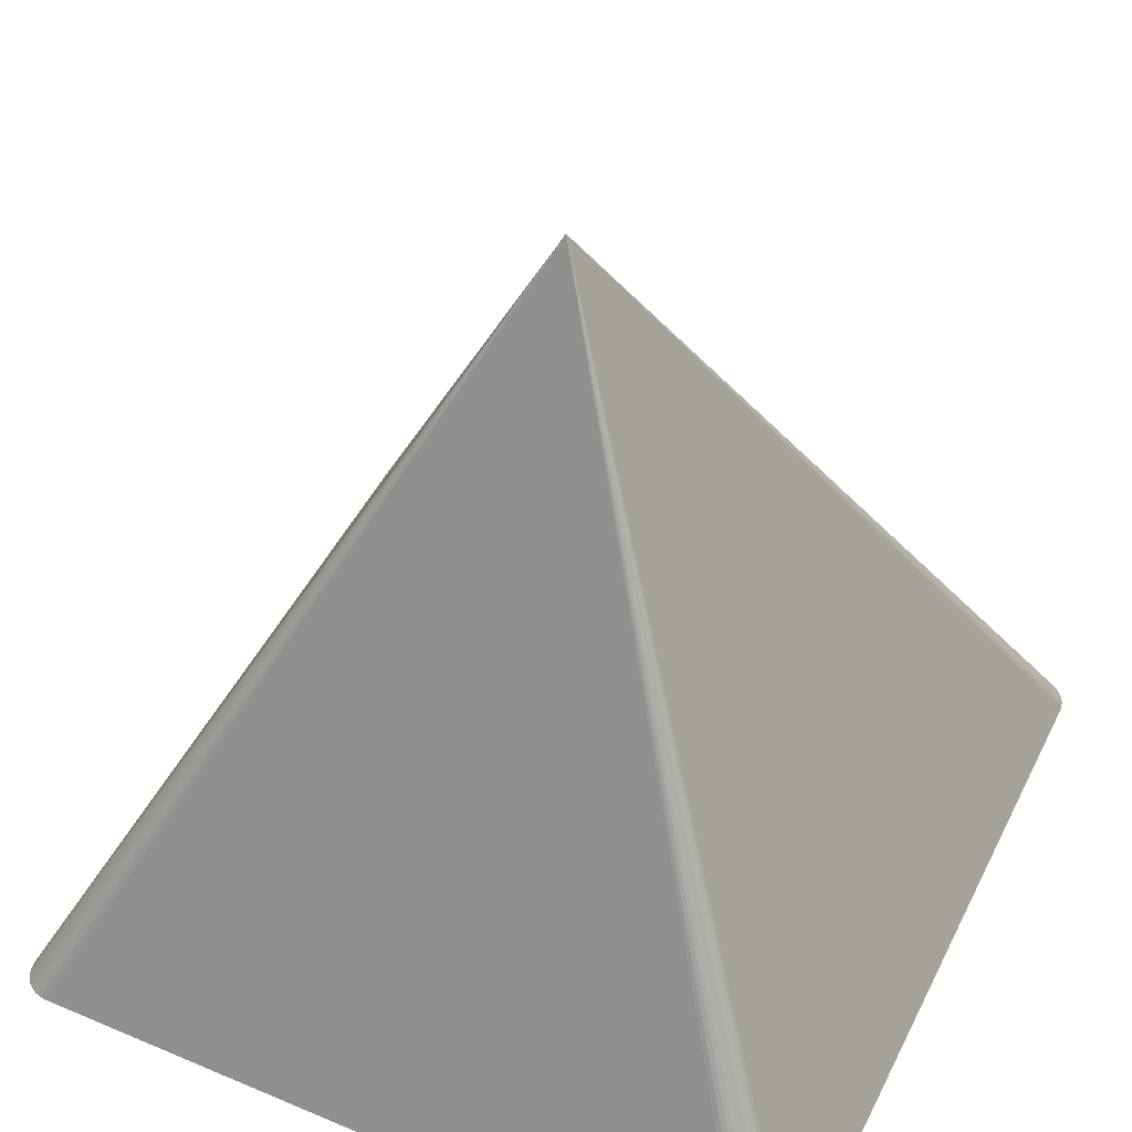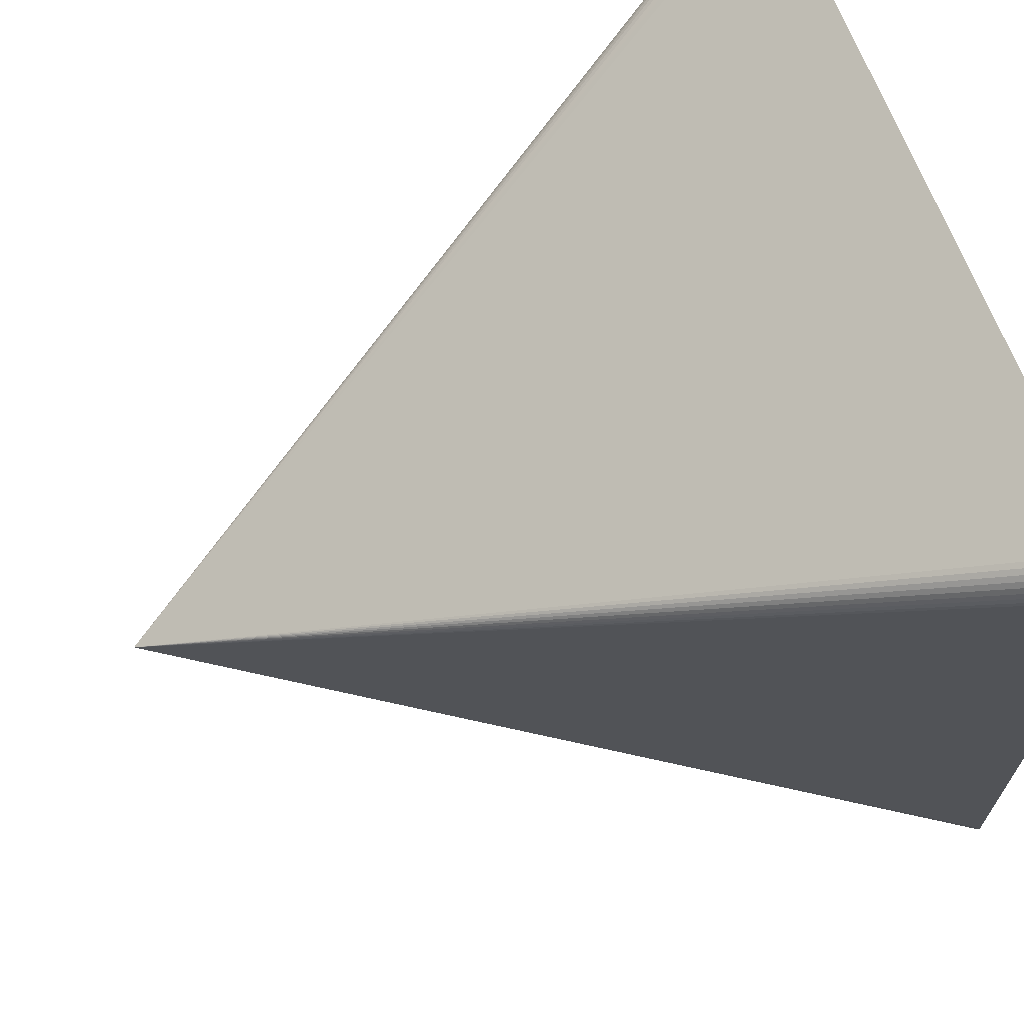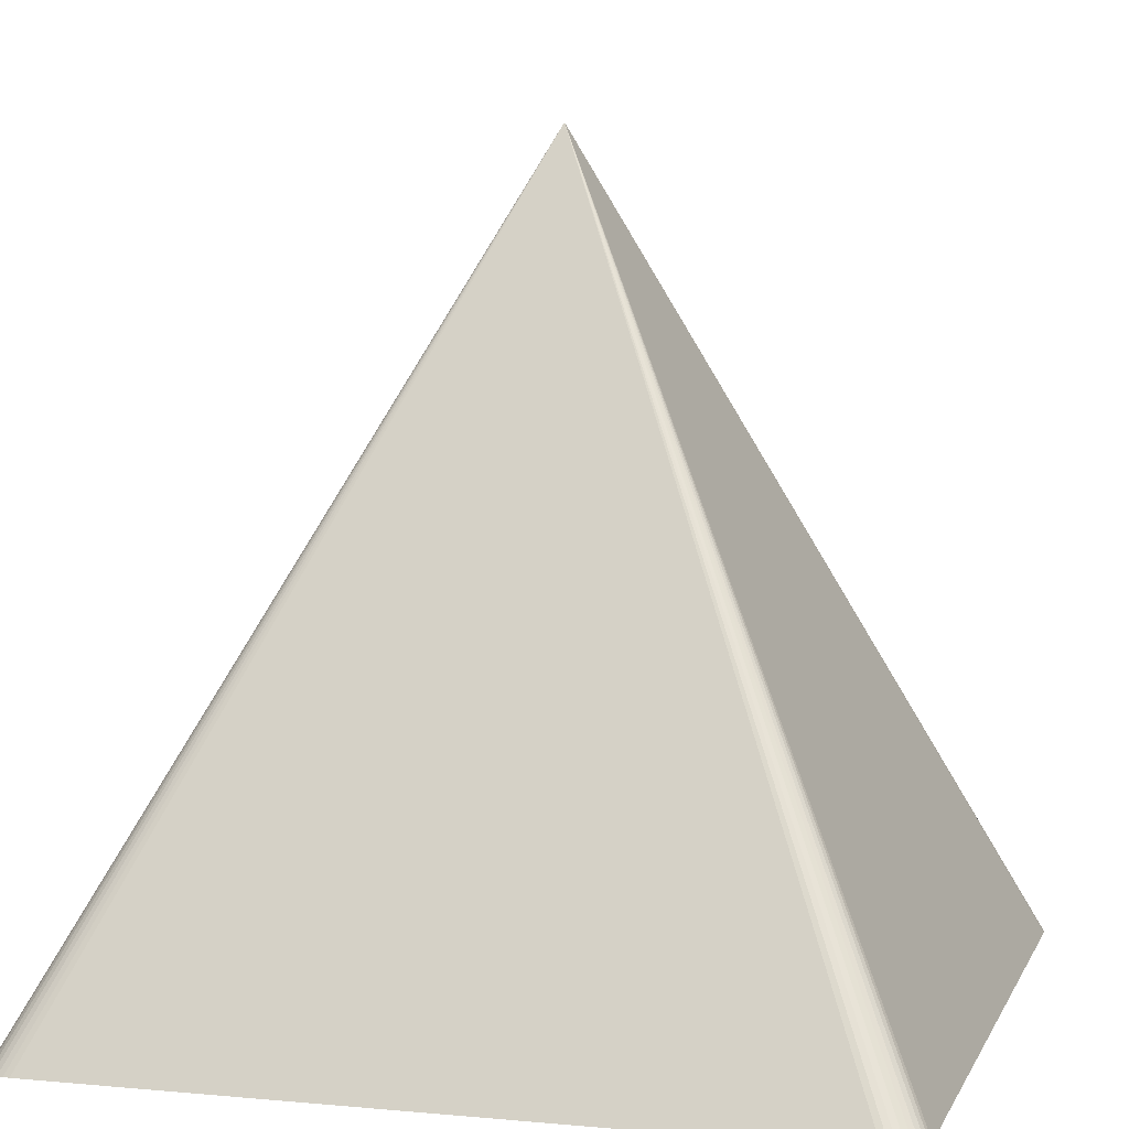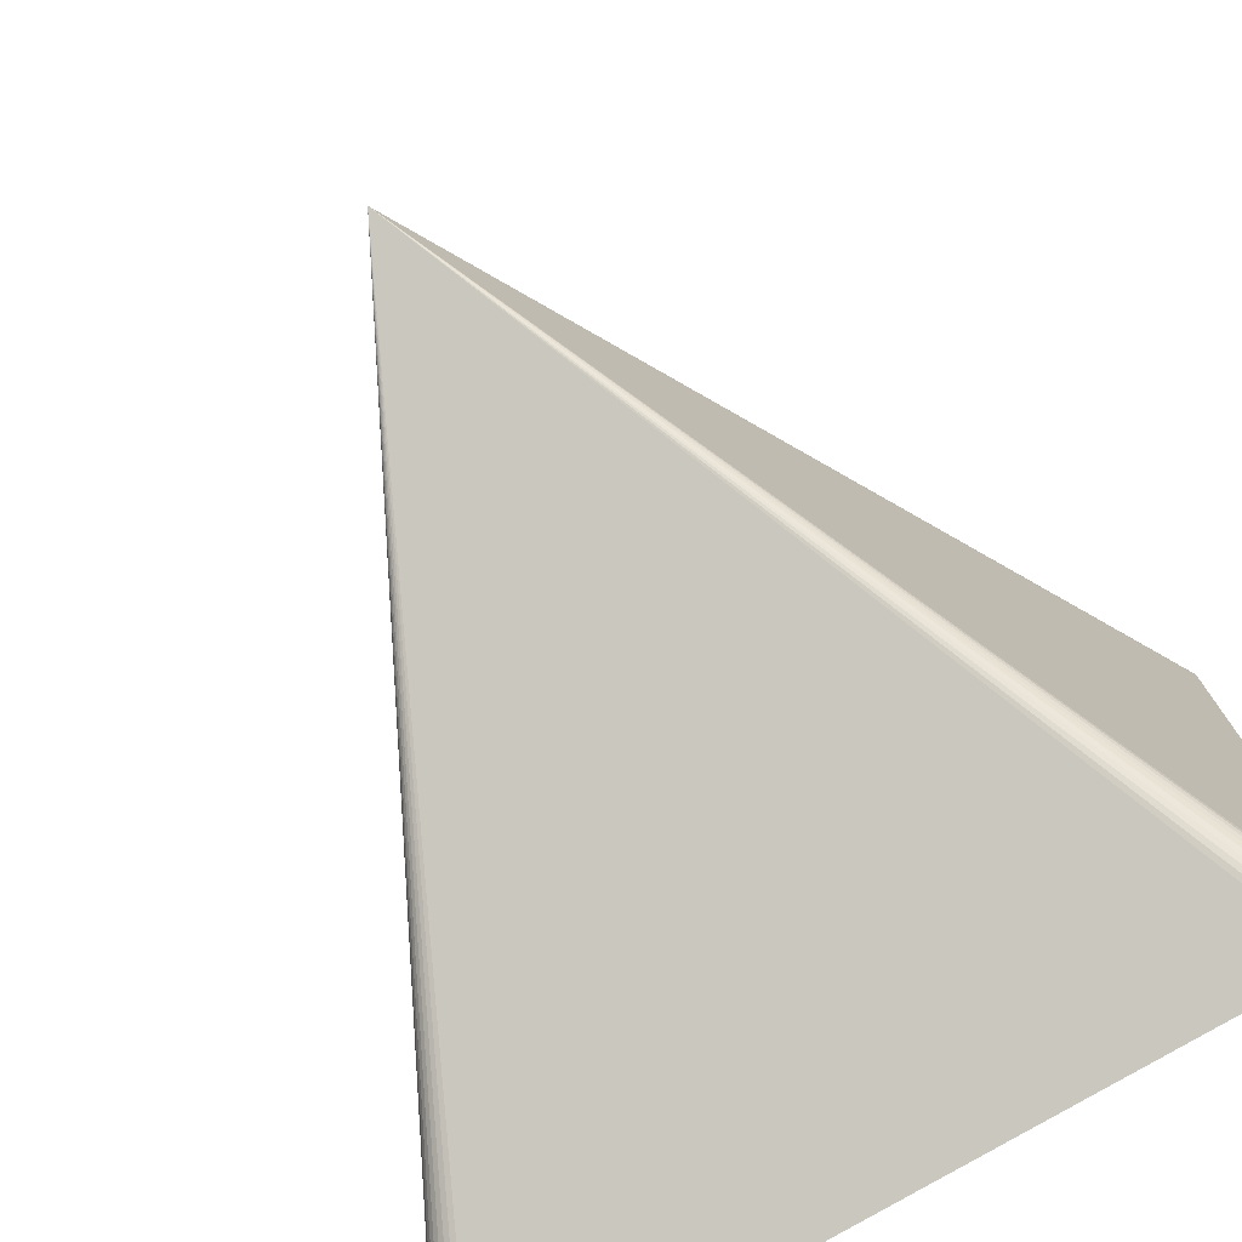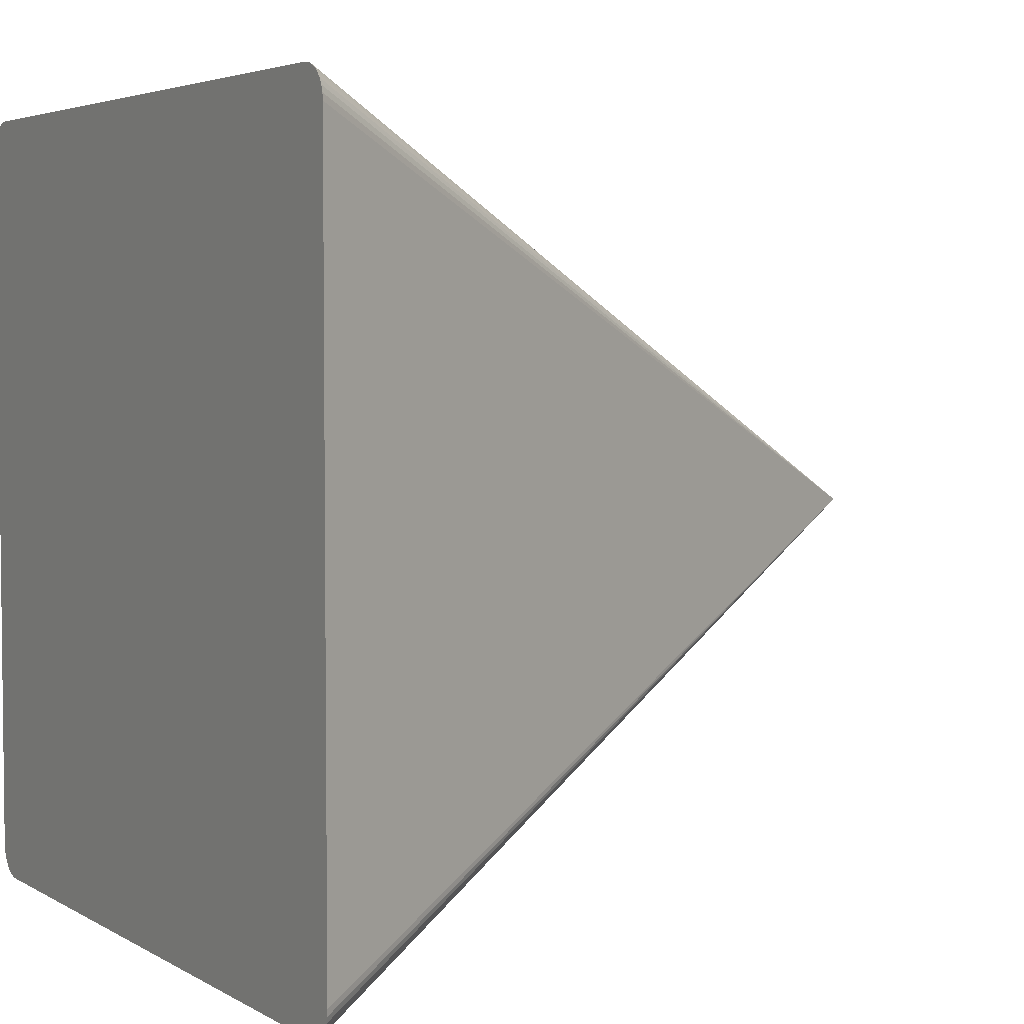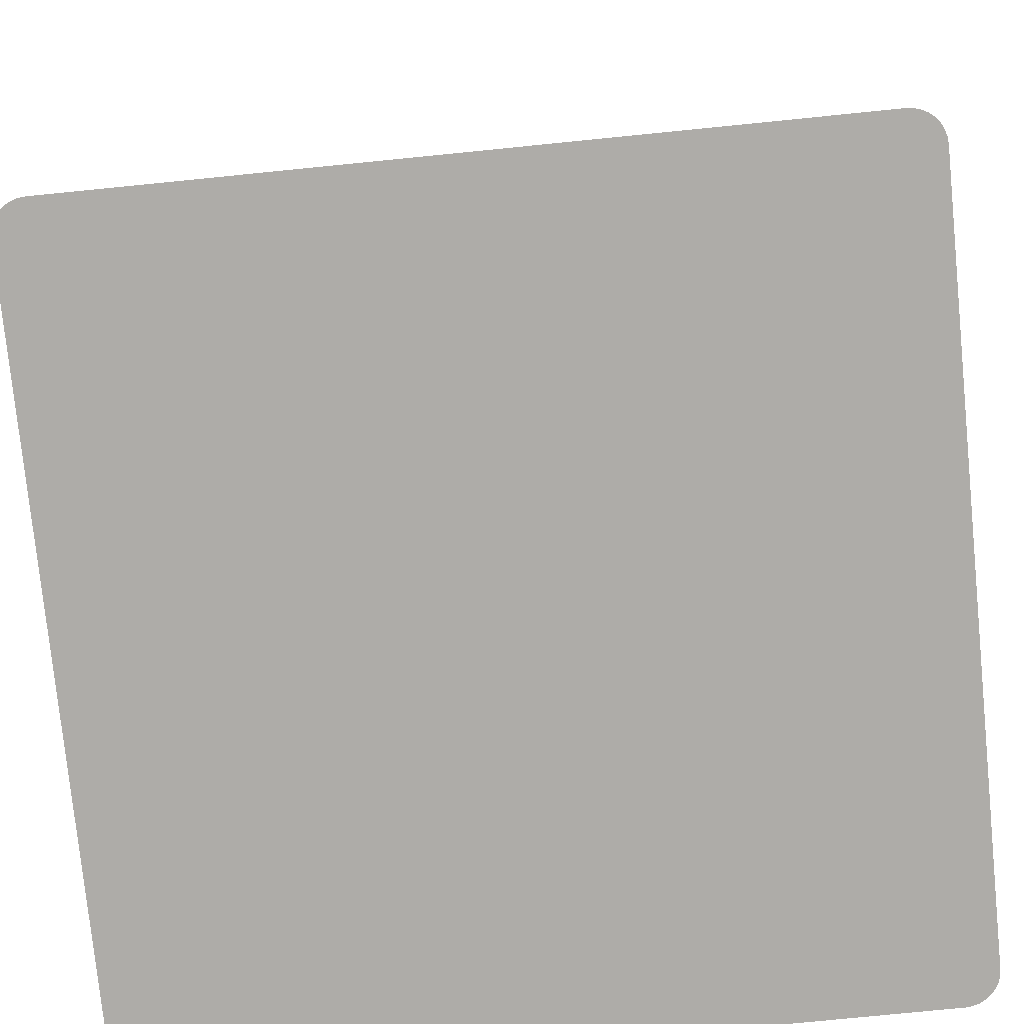
<metadata>
{"format":"obj","ext":"obj","renderer":"f3d","projection":"perspective","resolution":1024,"background":"white","views":[{"elev":47.7,"azim":-154.5,"up":"+Y"},{"elev":68.1,"azim":-111.1,"up":"+Z"},{"elev":6.0,"azim":-164.1,"up":"+Y"},{"elev":-76.7,"azim":-149.3,"up":"+Z"},{"elev":4.1,"azim":60.4,"up":"+Z"},{"elev":-77.0,"azim":5.7,"up":"+Y"}]}
</metadata>
<code>
o pyramid_Cube.025
v -0.9812 -1 0.9715
v -0.9743 -1 -0.9754
v 0.9732 -1 -0.9727
v 0.9642 -1 0.9676
v -0.9166 -1 1
v -1 -1 0.9166
v -0.9658 -1 0.9793
v -0.9329 -1 0.9984
v -0.9485 -1 0.9937
v -0.9629 -1 0.9859
v -0.9756 -1 0.9756
v -0.9859 -1 0.9629
v -0.9937 -1 0.9485
v -0.9984 -1 0.9329
v -0.000769 1 0.000705
v -0.000705 1 0.000769
v -0.000766 1 0.000716
v -0.000761 1 0.000726
v -0.000754 1 0.000737
v -0.000746 1 0.000746
v -0.000737 1 0.000754
v -0.000726 1 0.000761
v -0.000716 1 0.000766
v -1 -1 -0.9166
v -0.9166 -1 -1
v -0.9712 -1 -0.9747
v -0.9984 -1 -0.9329
v -0.9937 -1 -0.9485
v -0.9859 -1 -0.9629
v -0.9756 -1 -0.9756
v -0.9629 -1 -0.9859
v -0.9485 -1 -0.9937
v -0.9329 -1 -0.9984
v -0.000705 1 -0.000769
v -0.000769 1 -0.000705
v -0.000716 1 -0.000766
v -0.000726 1 -0.000761
v -0.000737 1 -0.000754
v -0.000746 1 -0.000746
v -0.000754 1 -0.000737
v -0.000761 1 -0.000726
v -0.000766 1 -0.000716
v 0.9166 -1 -1
v 1 -1 -0.9166
v 0.9689 -1 -0.9785
v 0.9329 -1 -0.9984
v 0.9485 -1 -0.9937
v 0.9629 -1 -0.9859
v 0.9756 -1 -0.9756
v 0.9859 -1 -0.9629
v 0.9937 -1 -0.9485
v 0.9984 -1 -0.9329
v 0.000769 1 -0.000705
v 0.000705 1 -0.000769
v 0.000766 1 -0.000716
v 0.000761 1 -0.000726
v 0.000754 1 -0.000737
v 0.000746 1 -0.000746
v 0.000737 1 -0.000754
v 0.000726 1 -0.000761
v 0.000716 1 -0.000766
v 1 -1 0.9166
v 0.9166 -1 1
v 0.9593 -1 0.9783
v 0.9984 -1 0.9329
v 0.9937 -1 0.9485
v 0.9859 -1 0.9629
v 0.9756 -1 0.9756
v 0.9629 -1 0.9859
v 0.9485 -1 0.9937
v 0.9329 -1 0.9984
v 0.000705 1 0.000769
v 0.000769 1 0.000705
v 0.000716 1 0.000766
v 0.000726 1 0.000761
v 0.000737 1 0.000754
v 0.000746 1 0.000746
v 0.000754 1 0.000737
v 0.000761 1 0.000726
v 0.000766 1 0.000716
f 54 43 25
f 16 5 63
f 1 2 3
f 73 62 44
f 26 2 1
f 26 25 43
f 45 44 62
f 4 64 63
f 77 57 17
f 5 8 7
f 8 9 7
f 9 10 7
f 10 11 7
f 11 12 7
f 12 13 7
f 13 14 7
f 14 6 7
f 24 27 26
f 27 28 26
f 28 29 26
f 29 30 26
f 30 31 26
f 31 32 26
f 32 33 26
f 33 25 26
f 43 46 45
f 46 47 45
f 47 48 45
f 48 49 45
f 49 50 45
f 50 51 45
f 51 52 45
f 52 44 45
f 62 65 64
f 65 66 64
f 66 67 64
f 67 68 64
f 68 69 64
f 69 70 64
f 70 71 64
f 71 63 64
f 5 16 23
f 23 22 9
f 22 21 10
f 21 20 11
f 11 20 19
f 19 18 13
f 18 17 14
f 17 15 6
f 34 25 33
f 33 32 37
f 37 32 31
f 38 31 30
f 30 29 40
f 29 28 41
f 41 28 27
f 27 24 35
f 53 44 52
f 52 51 56
f 56 51 50
f 50 49 58
f 58 49 48
f 59 48 47
f 60 47 46
f 46 43 54
f 72 63 71
f 71 70 75
f 75 70 69
f 76 69 68
f 68 67 78
f 67 66 79
f 79 66 65
f 65 62 73
f 35 24 6
f 34 54 25
f 72 16 63
f 4 1 3
f 53 73 44
f 26 7 24
f 2 43 3
f 7 26 1
f 62 64 4
f 7 6 24
f 21 22 23
f 26 43 2
f 43 45 3
f 62 4 3
f 45 62 3
f 5 7 1
f 5 4 63
f 23 16 72
f 5 1 4
f 19 20 21
f 17 18 19
f 35 15 17
f 41 42 35
f 39 40 41
f 37 38 39
f 34 36 37
f 61 54 34
f 59 60 61
f 57 58 59
f 55 56 57
f 73 53 55
f 79 80 73
f 77 78 79
f 75 76 77
f 72 74 75
f 21 23 72
f 17 19 21
f 41 35 17
f 37 39 41
f 61 34 37
f 57 59 61
f 73 55 57
f 77 79 73
f 72 75 77
f 17 21 72
f 37 41 17
f 57 61 37
f 77 73 57
f 17 72 77
f 57 37 17
f 8 5 23
f 8 23 9
f 9 22 10
f 10 21 11
f 12 11 19
f 12 19 13
f 13 18 14
f 14 17 6
f 36 34 33
f 36 33 37
f 38 37 31
f 39 38 30
f 39 30 40
f 40 29 41
f 42 41 27
f 42 27 35
f 55 53 52
f 55 52 56
f 57 56 50
f 57 50 58
f 59 58 48
f 60 59 47
f 61 60 46
f 61 46 54
f 74 72 71
f 74 71 75
f 76 75 69
f 77 76 68
f 77 68 78
f 78 67 79
f 80 79 65
f 80 65 73
f 15 35 6

</code>
